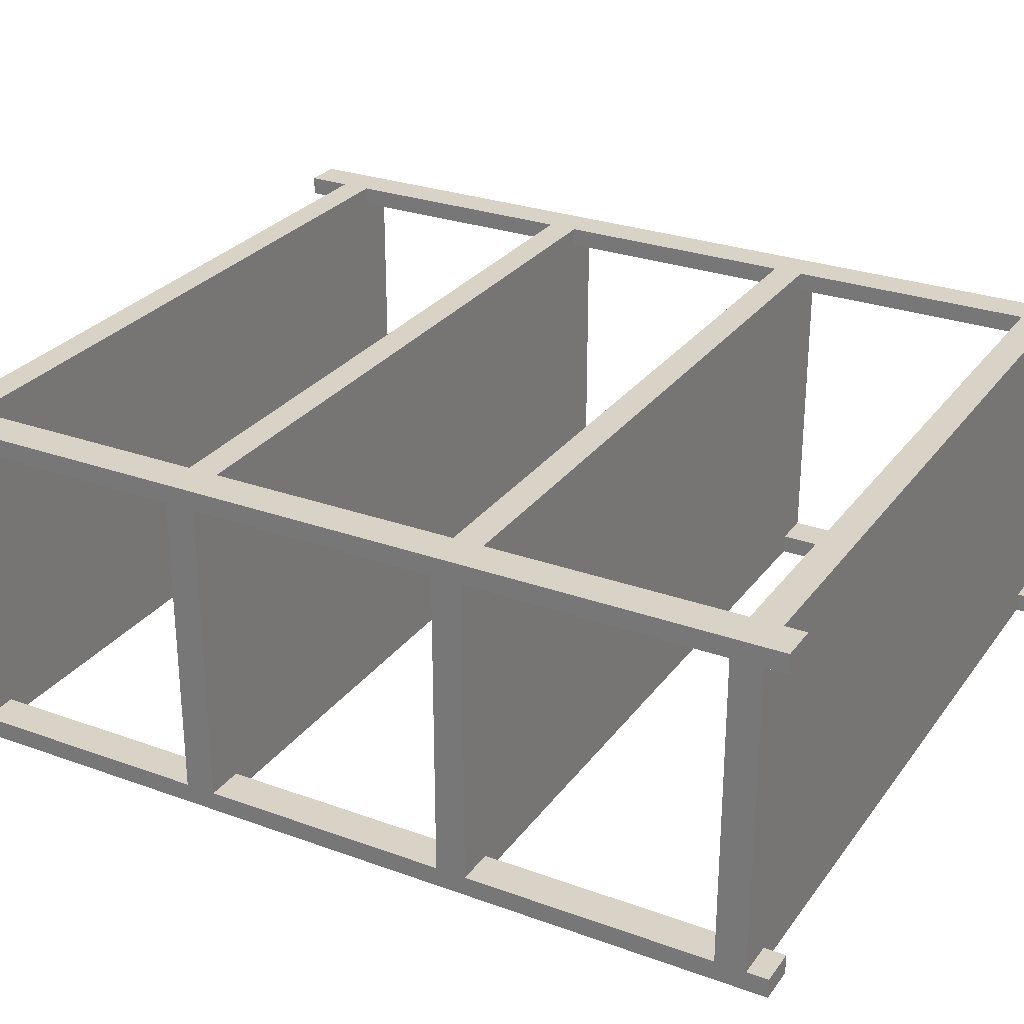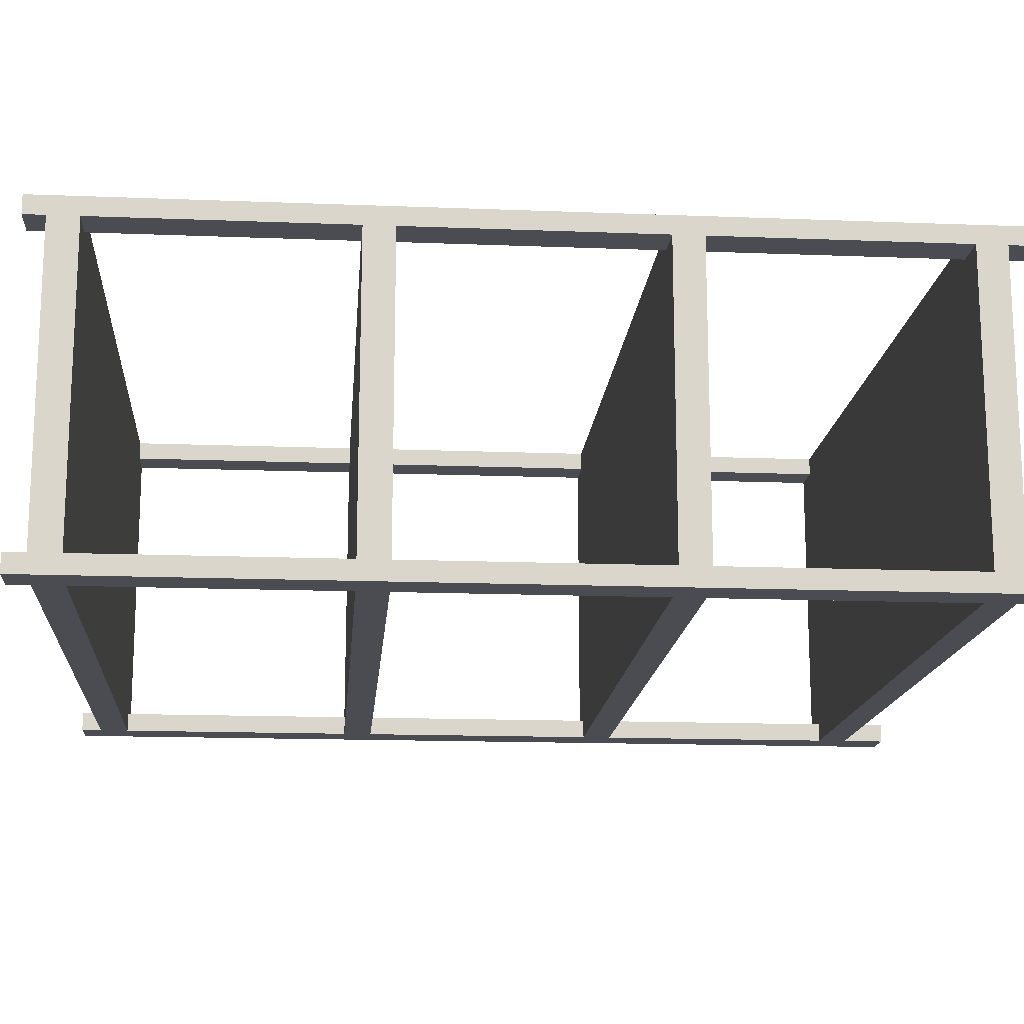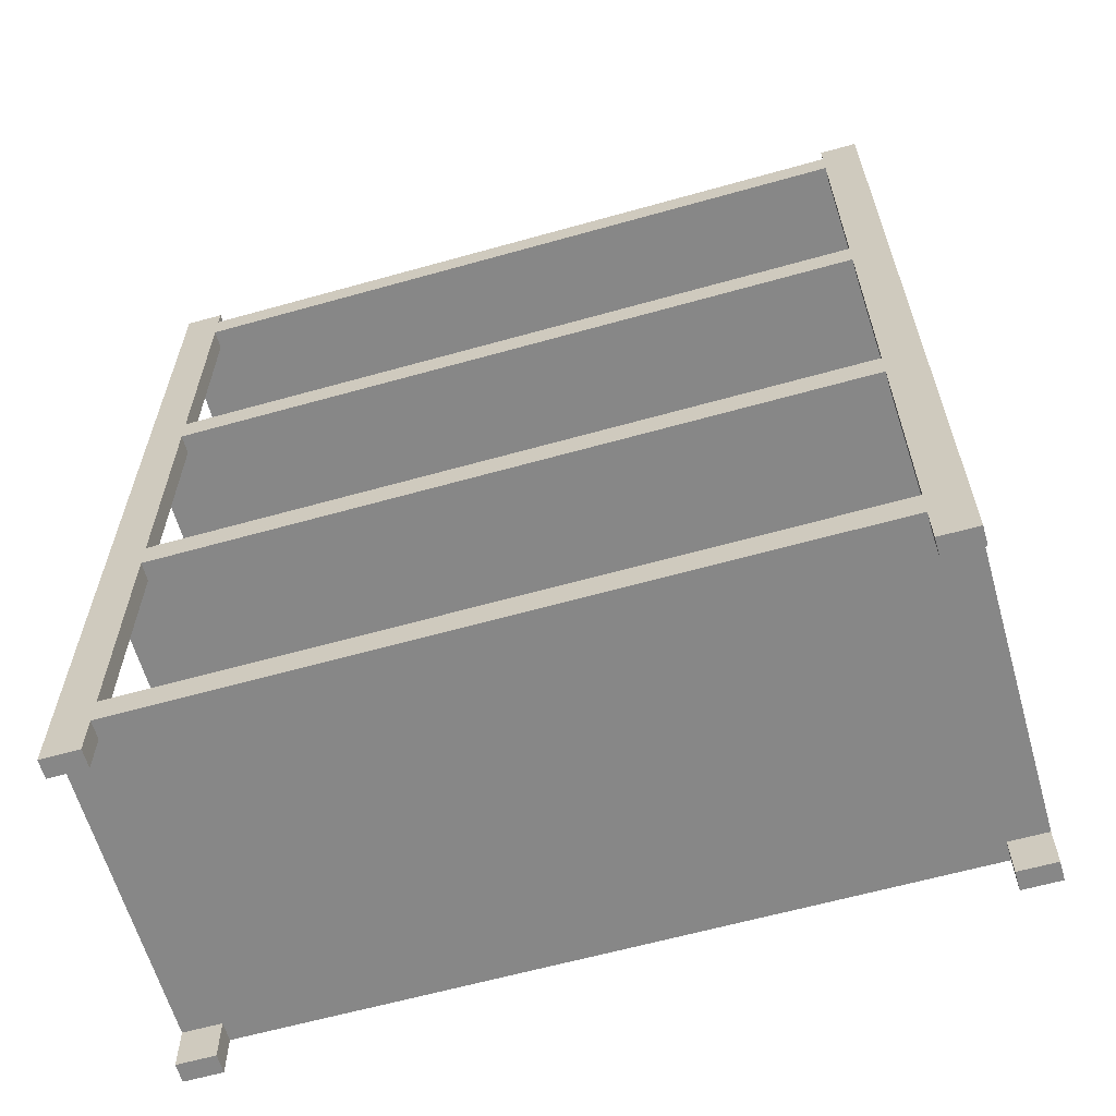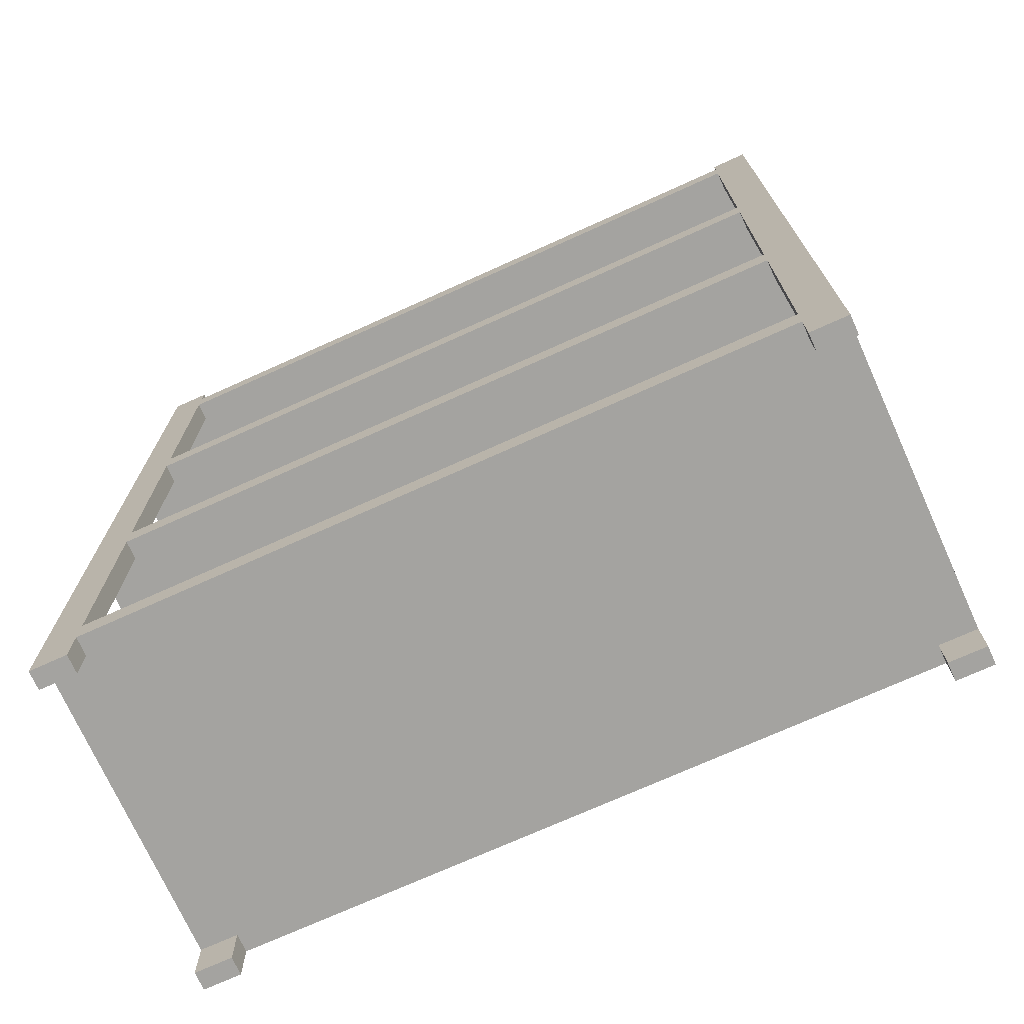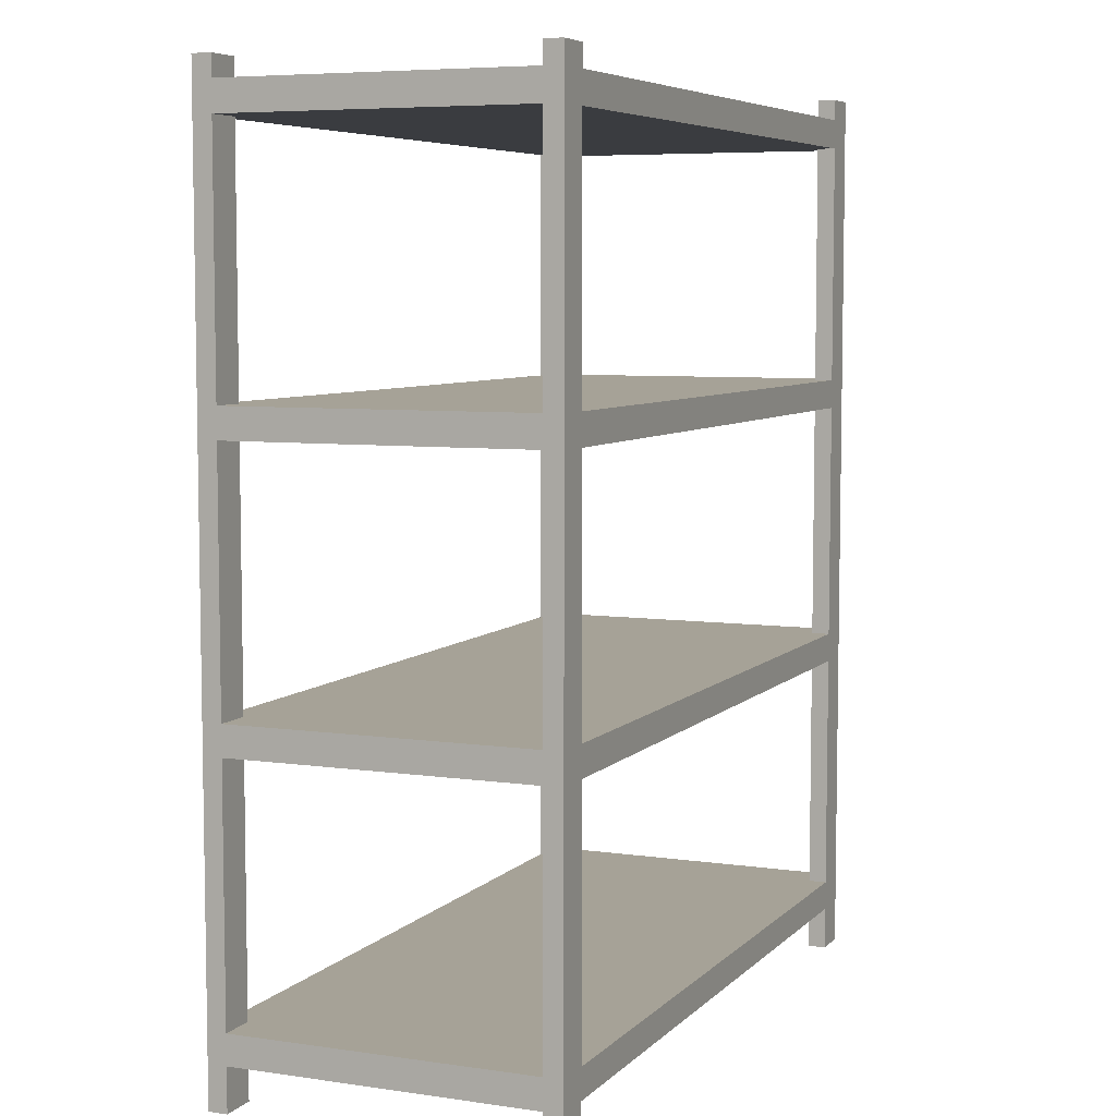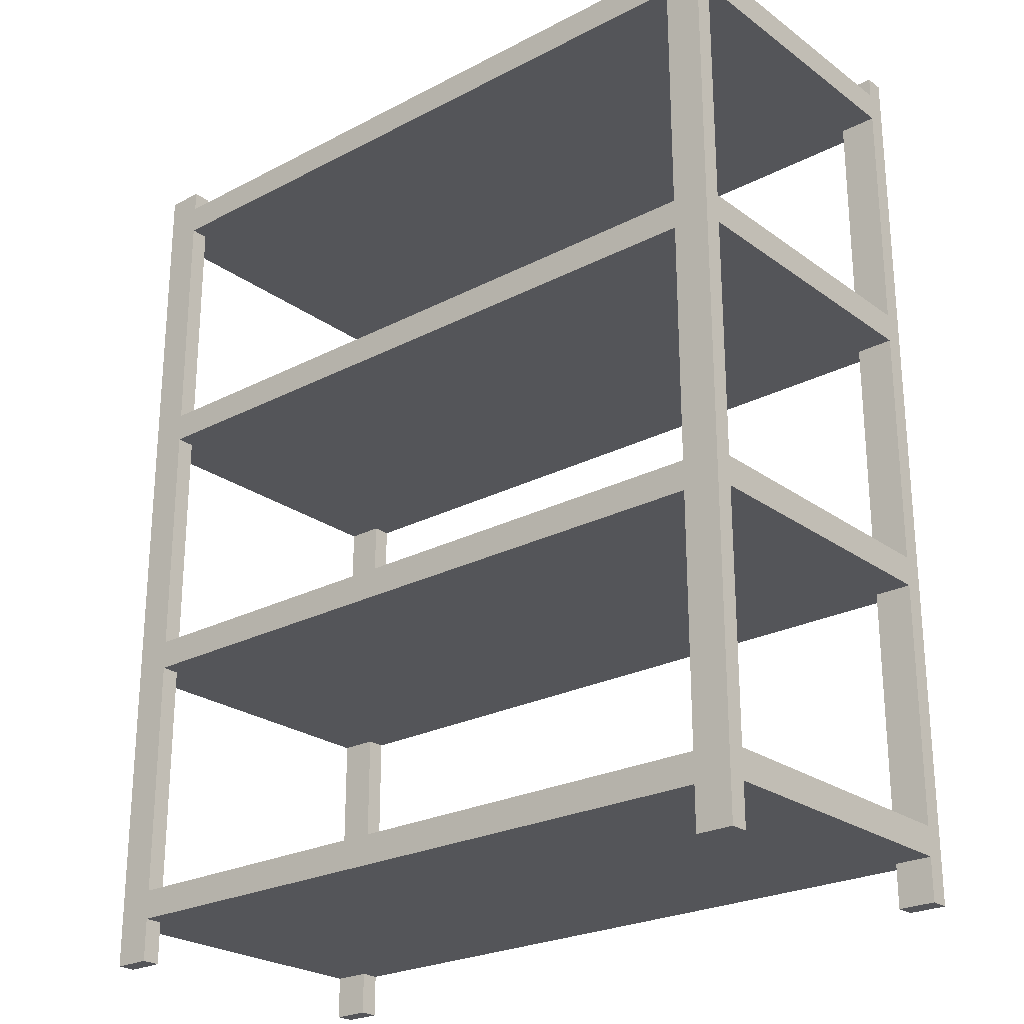
<metadata>
{"format":"obj","ext":"obj","renderer":"f3d","projection":"perspective","resolution":1024,"background":"white","views":[{"elev":27.9,"azim":118.8,"up":"+Z"},{"elev":-15.5,"azim":-94.7,"up":"+Z"},{"elev":-62.3,"azim":15.9,"up":"+Y"},{"elev":-72.8,"azim":-155.7,"up":"+Y"},{"elev":6.4,"azim":-66.8,"up":"+Y"},{"elev":-24.6,"azim":40.4,"up":"+Y"}]}
</metadata>
<code>
g default
v 13 1.47 5.75
v 13 2.47 5.75
v 13 2.47 -5.75
v 13 1.47 -5.75
v -7e-06 2.47 5.75
v -7e-06 2.47 -5.75
v -7e-06 1.47 -5.75
v -7e-06 1.47 5.75
v 11.73 2.47 5.75
v 11.73 2.47 -5.75
v 11.73 1.47 -5.75
v 11.73 1.47 5.75
v -7e-06 1.47 5.12
v 11.73 1.47 5.12
v 13 1.47 5.12
v 13 2.47 5.12
v 11.73 2.47 5.12
v -7e-06 2.47 5.12
v -7e-06 1.47 -5.104
v 11.73 1.47 -5.104
v 13 1.47 -5.104
v 13 2.47 -5.104
v 11.73 2.47 -5.104
v -7e-06 2.47 -5.104
v 11.73 10.75 5.75
v 13 10.75 5.75
v 13 10.75 5.12
v 11.73 10.75 5.12
v 13 10.75 -5.104
v 11.73 10.75 -5.104
v 13 10.75 -5.75
v 11.73 10.75 -5.75
v 11.73 -0 5.12
v 11.73 -4e-06 5.75
v 13 -4e-06 5.12
v 13 -0 5.75
v 11.73 -4e-06 -5.104
v 13 5e-06 -5.104
v 11.73 -1.1e-05 -5.75
v 13 -3e-06 -5.75
v 13 11.75 5.75
v 13 11.75 -5.75
v -7e-06 11.75 5.75
v -7e-06 11.75 -5.75
v -7e-06 10.75 -5.75
v -7e-06 10.75 5.75
v 11.73 11.75 5.75
v 11.73 11.75 -5.75
v -7e-06 10.75 5.12
v 13 11.75 5.12
v 11.73 11.75 5.12
v -7e-06 11.75 5.12
v -7e-06 10.75 -5.104
v 13 11.75 -5.104
v 11.73 11.75 -5.104
v -7e-06 11.75 -5.104
v 11.73 20.02 5.75
v 13 20.02 5.75
v 13 20.02 5.12
v 11.73 20.02 5.12
v 13 20.02 -5.104
v 11.73 20.02 -5.104
v 13 20.02 -5.75
v 11.73 20.02 -5.75
v 13 30.29 5.75
v 13 29.29 5.75
v 13 29.29 -5.75
v 13 30.29 -5.75
v -7e-06 29.29 5.75
v -7e-06 29.29 -5.75
v -7e-06 30.29 -5.75
v -7e-06 30.29 5.75
v 11.73 29.29 5.75
v 11.73 29.29 -5.75
v 11.73 30.29 -5.75
v 11.73 30.29 5.75
v -7e-06 30.29 5.12
v 11.73 30.29 5.12
v 13 30.29 5.12
v 13 29.29 5.12
v 11.73 29.29 5.12
v -7e-06 29.29 5.12
v -7e-06 30.29 -5.104
v 11.73 30.29 -5.104
v 13 30.29 -5.104
v 13 29.29 -5.104
v 11.73 29.29 -5.104
v -7e-06 29.29 -5.104
v 11.73 21.02 5.75
v 13 21.02 5.75
v 13 21.02 5.12
v 11.73 21.02 5.12
v 13 21.02 -5.104
v 11.73 21.02 -5.104
v 13 21.02 -5.75
v 11.73 21.02 -5.75
v 11.73 31 5.12
v 11.73 31 5.75
v 13 31 5.12
v 13 31 5.75
v 11.73 31 -5.104
v 13 31 -5.104
v 11.73 31 -5.75
v 13 31 -5.75
v -7e-06 20.01 5.75
v -7e-06 20.01 -5.75
v -7e-06 21.01 -5.75
v -7e-06 21.01 5.75
v -7e-06 21.01 5.12
v -7e-06 20.01 5.12
v -7e-06 21.01 -5.104
v -7e-06 20.01 -5.104
v -13 1.47 5.75
v -13 1.47 5.12
v -13 2.47 5.12
v -13 2.47 5.75
v -11.73 2.47 5.75
v -11.73 2.47 5.12
v -11.73 2.47 -5.75
v -11.73 1.47 -5.75
v -11.73 1.47 5.12
v -11.73 1.47 5.75
v -11.73 10.75 5.75
v -13 10.75 5.75
v -13 10.75 5.12
v -11.73 10.75 5.12
v -13 2.47 -5.75
v -13 1.47 -5.75
v -11.73 -4e-06 5.75
v -11.73 -0 5.12
v -13 -4e-06 5.12
v -13 -0 5.75
v -11.73 1.47 -5.104
v -13 1.47 -5.104
v -13 2.47 -5.104
v -11.73 2.47 -5.104
v -13 5e-06 -5.104
v -11.73 -4e-06 -5.104
v -11.73 -1.1e-05 -5.75
v -13 -3e-06 -5.75
v -11.73 10.75 -5.104
v -13 10.75 -5.104
v -13 10.75 -5.75
v -11.73 10.75 -5.75
v -13 11.75 5.12
v -13 11.75 5.75
v -11.73 11.75 5.75
v -11.73 11.75 5.12
v -11.73 11.75 -5.75
v -11.73 20.02 5.75
v -13 20.02 5.75
v -13 20.02 5.12
v -11.73 20.02 5.12
v -13 11.75 -5.75
v -13 11.75 -5.104
v -11.73 11.75 -5.104
v -11.73 20.02 -5.104
v -13 20.02 -5.104
v -13 20.02 -5.75
v -11.73 20.02 -5.75
v -13 30.29 5.75
v -13 29.29 5.75
v -13 29.29 5.12
v -13 30.29 5.12
v -11.73 29.29 5.12
v -11.73 29.29 5.75
v -11.73 30.29 -5.75
v -11.73 29.29 -5.75
v -11.73 30.29 5.75
v -11.73 30.29 5.12
v -11.73 21.02 5.75
v -11.73 21.02 5.12
v -13 21.02 5.12
v -13 21.02 5.75
v -13 30.29 -5.75
v -13 29.29 -5.75
v -11.73 31 5.75
v -13 31 5.75
v -13 31 5.12
v -11.73 31 5.12
v -11.73 30.29 -5.104
v -13 30.29 -5.104
v -13 29.29 -5.104
v -11.73 29.29 -5.104
v -13 31 -5.104
v -13 31 -5.75
v -11.73 31 -5.75
v -11.73 31 -5.104
v -11.73 21.02 -5.104
v -11.73 21.02 -5.75
v -13 21.02 -5.75
v -13 21.02 -5.104
g polySurface1
f 1 15 16 2
f 5 9 17 18
f 7 6 10 11
f 8 13 14 12
f 5 8 12 9
f 25 26 27 28
f 11 10 3 4
f 34 33 35 36
f 9 12 1 2
f 13 19 20 14
f 15 14 20 21
f 16 15 21 22
f 17 16 22 23
f 18 17 23 24
f 19 7 11 20
f 38 37 39 40
f 22 21 4 3
f 30 29 31 32
f 24 23 10 6
f 9 2 26 25
f 2 16 27 26
f 16 17 28 27
f 17 9 25 28
f 23 22 29 30
f 22 3 31 29
f 3 10 32 31
f 10 23 30 32
f 12 14 33 34
f 14 15 35 33
f 15 1 36 35
f 1 12 34 36
f 21 20 37 38
f 20 11 39 37
f 11 4 40 39
f 4 21 38 40
f 26 27 50 41
f 43 47 51 52
f 45 44 48 32
f 46 49 28 25
f 43 46 25 47
f 57 58 59 60
f 32 48 42 31
f 47 25 26 41
f 49 53 30 28
f 27 28 30 29
f 50 27 29 54
f 51 50 54 55
f 52 51 55 56
f 53 45 32 30
f 54 29 31 42
f 62 61 63 64
f 56 55 48 44
f 47 41 58 57
f 41 50 59 58
f 50 51 60 59
f 51 47 57 60
f 55 54 61 62
f 54 42 63 61
f 42 48 64 63
f 48 55 62 64
f 65 66 80 79
f 69 82 81 73
f 71 75 74 70
f 72 76 78 77
f 69 73 76 72
f 89 92 91 90
f 75 68 67 74
f 98 100 99 97
f 73 66 65 76
f 77 78 84 83
f 79 85 84 78
f 80 86 85 79
f 81 87 86 80
f 82 88 87 81
f 83 84 75 71
f 102 104 103 101
f 86 67 68 85
f 94 96 95 93
f 88 70 74 87
f 73 89 90 66
f 66 90 91 80
f 80 91 92 81
f 81 92 89 73
f 87 94 93 86
f 86 93 95 67
f 67 95 96 74
f 74 96 94 87
f 76 98 97 78
f 78 97 99 79
f 79 99 100 65
f 65 100 98 76
f 85 102 101 84
f 84 101 103 75
f 75 103 104 68
f 68 104 102 85
f 90 58 59 91
f 105 110 60 57
f 107 96 64 106
f 108 89 92 109
f 105 57 89 108
f 96 95 63 64
f 57 58 90 89
f 109 92 94 111
f 91 93 94 92
f 59 61 93 91
f 60 62 61 59
f 110 112 62 60
f 111 94 96 107
f 61 63 95 93
f 112 106 64 62
f 113 116 115 114
f 5 18 118 117
f 7 120 119 6
f 8 122 121 13
f 5 117 122 8
f 123 126 125 124
f 120 128 127 119
f 129 132 131 130
f 117 116 113 122
f 13 121 133 19
f 114 134 133 121
f 115 135 134 114
f 118 136 135 115
f 18 24 136 118
f 19 133 120 7
f 137 140 139 138
f 135 127 128 134
f 141 144 143 142
f 24 6 119 136
f 117 123 124 116
f 116 124 125 115
f 115 125 126 118
f 118 126 123 117
f 136 141 142 135
f 135 142 143 127
f 127 143 144 119
f 119 144 141 136
f 122 129 130 121
f 121 130 131 114
f 114 131 132 113
f 113 132 129 122
f 134 137 138 133
f 133 138 139 120
f 120 139 140 128
f 128 140 137 134
f 124 146 145 125
f 43 52 148 147
f 45 144 149 44
f 46 123 126 49
f 43 147 123 46
f 150 153 152 151
f 144 143 154 149
f 147 146 124 123
f 49 126 141 53
f 125 142 141 126
f 145 155 142 125
f 148 156 155 145
f 52 56 156 148
f 53 141 144 45
f 155 154 143 142
f 157 160 159 158
f 56 44 149 156
f 147 150 151 146
f 146 151 152 145
f 145 152 153 148
f 148 153 150 147
f 156 157 158 155
f 155 158 159 154
f 154 159 160 149
f 149 160 157 156
f 161 164 163 162
f 69 166 165 82
f 71 70 168 167
f 72 77 170 169
f 69 72 169 166
f 171 174 173 172
f 167 168 176 175
f 177 180 179 178
f 166 169 161 162
f 77 83 181 170
f 164 170 181 182
f 163 164 182 183
f 165 163 183 184
f 82 165 184 88
f 83 71 167 181
f 185 188 187 186
f 183 182 175 176
f 189 192 191 190
f 88 184 168 70
f 166 162 174 171
f 162 163 173 174
f 163 165 172 173
f 165 166 171 172
f 184 183 192 189
f 183 176 191 192
f 176 168 190 191
f 168 184 189 190
f 169 170 180 177
f 170 164 179 180
f 164 161 178 179
f 161 169 177 178
f 182 181 188 185
f 181 167 187 188
f 167 175 186 187
f 175 182 185 186
f 174 173 152 151
f 105 150 153 110
f 107 106 160 190
f 108 109 172 171
f 105 108 171 150
f 190 160 159 191
f 150 171 174 151
f 109 111 189 172
f 173 172 189 192
f 152 173 192 158
f 153 152 158 157
f 110 153 157 112
f 111 107 190 189
f 158 192 191 159
f 112 157 160 106

</code>
